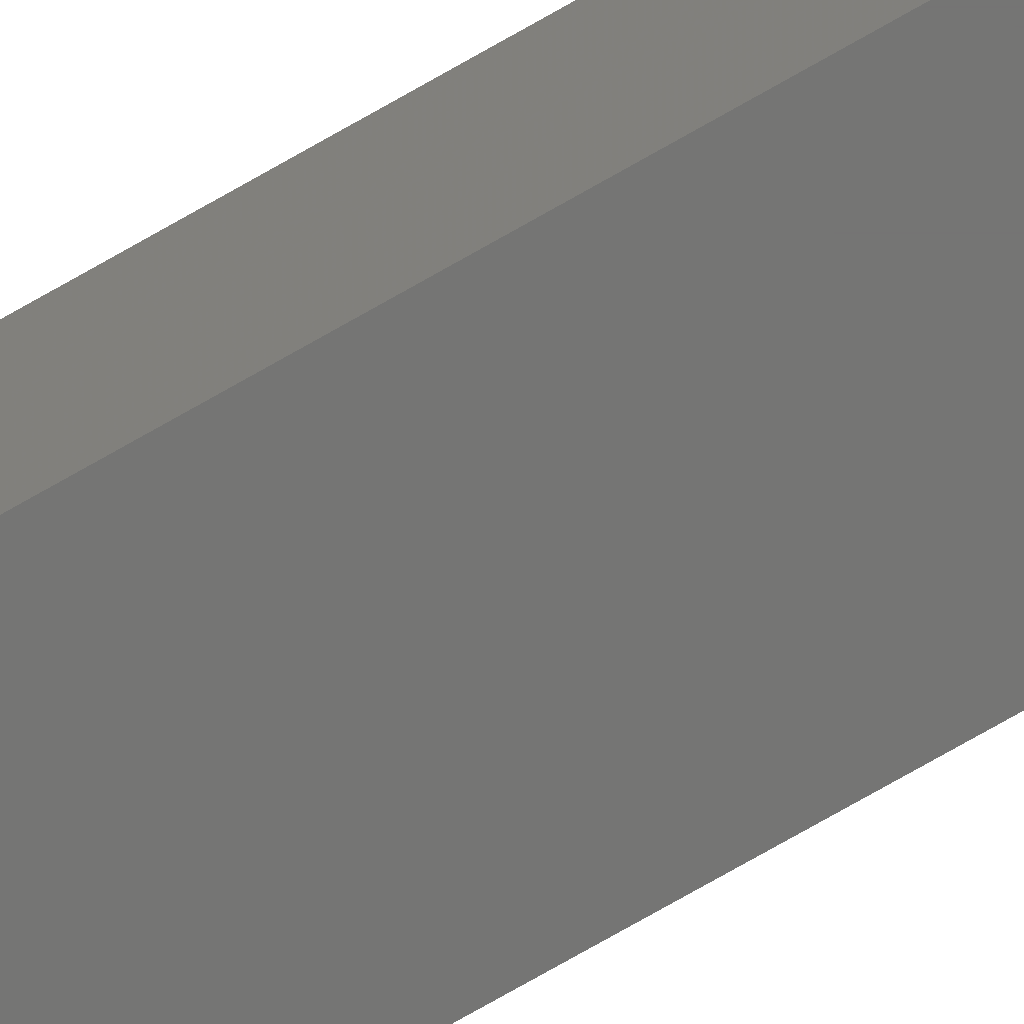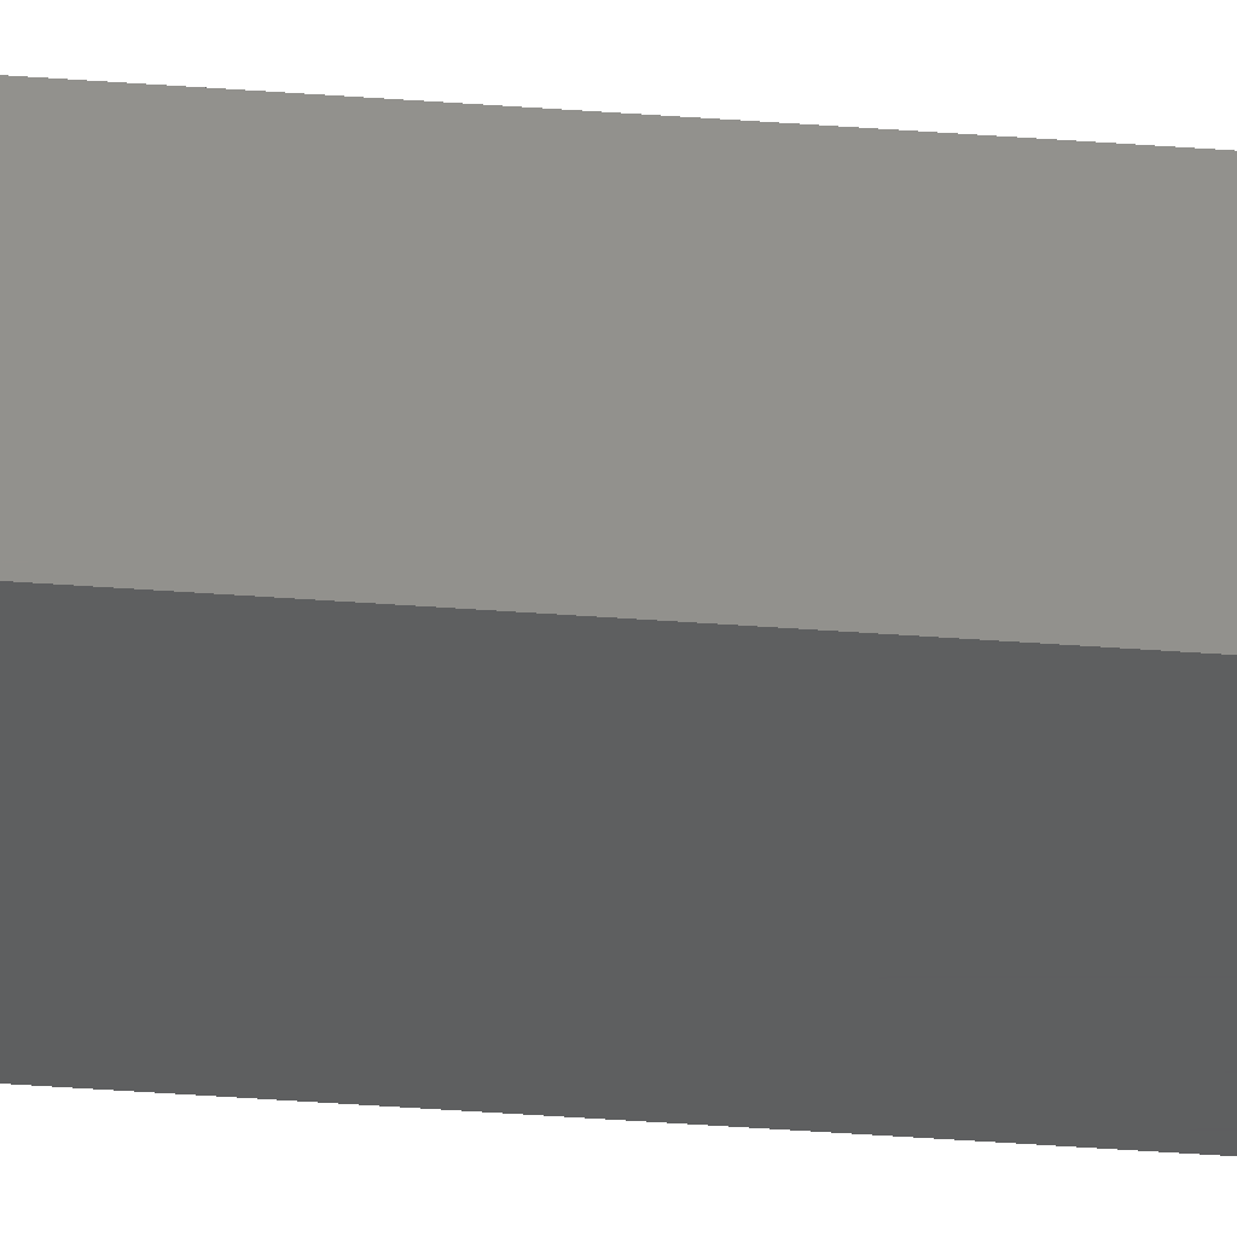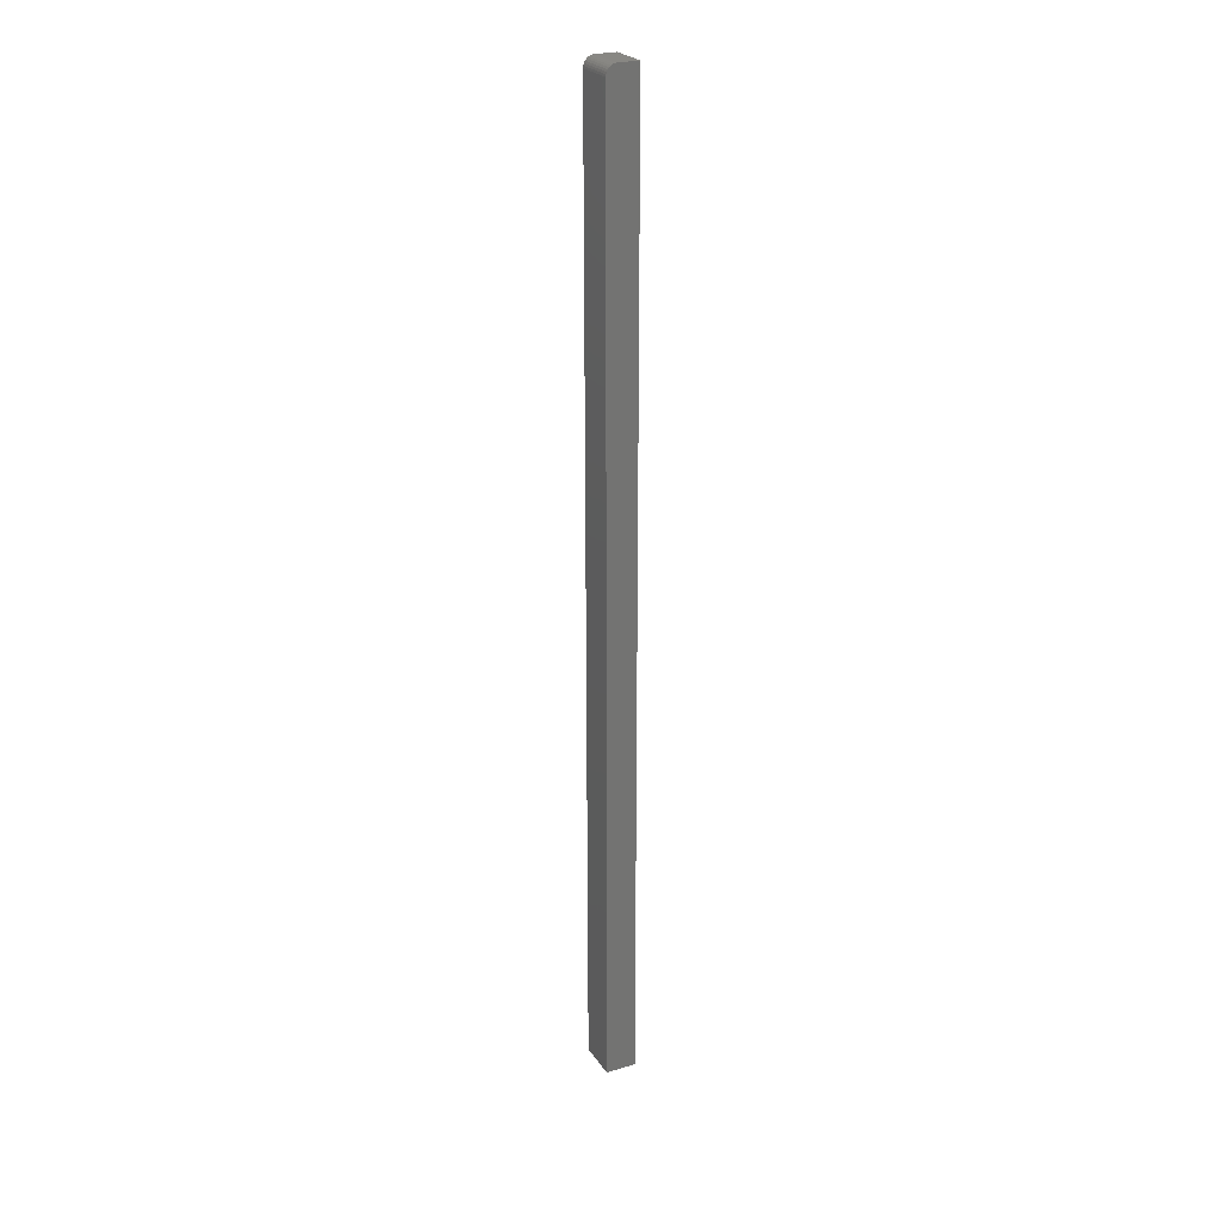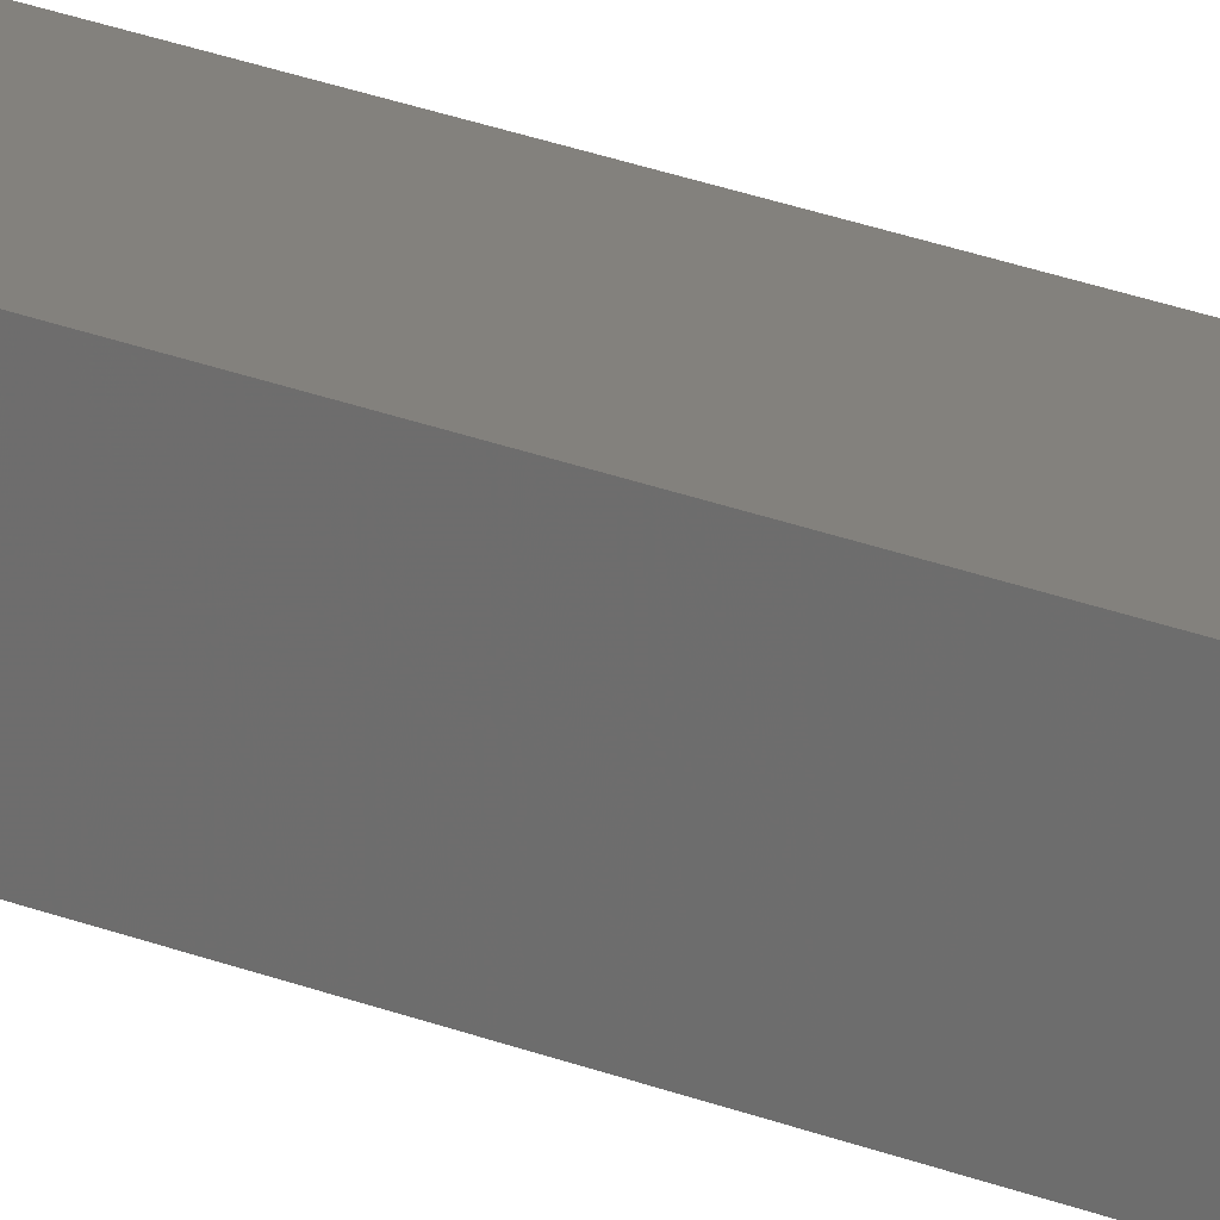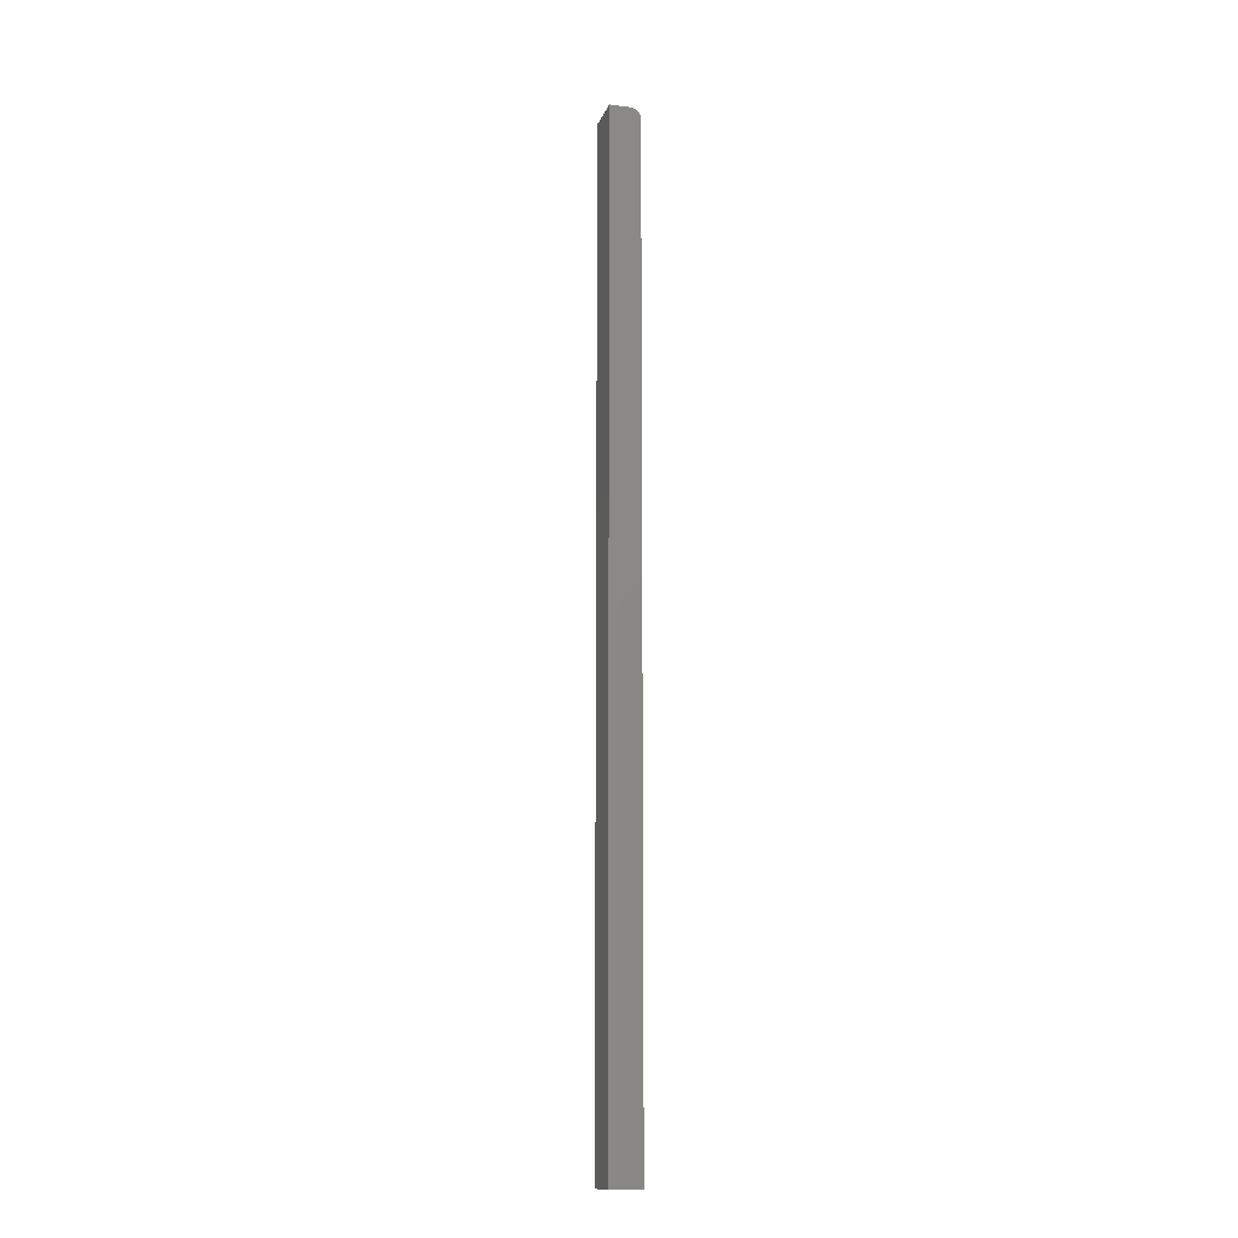
<metadata>
{"format":"stl","ext":"stl","renderer":"f3d","projection":"perspective","resolution":1024,"background":"white","views":[{"elev":-67.1,"azim":120.9,"up":"+Z"},{"elev":-36.2,"azim":84.2,"up":"+Z"},{"elev":24.9,"azim":-116.1,"up":"+Y"},{"elev":15.9,"azim":135.1,"up":"+Z"},{"elev":-14.2,"azim":74.1,"up":"+Y"}]}
</metadata>
<code>
# stl→obj: 24 verts, 44 faces
v 0.01562 0.7231 0.001317
v 0.01562 0 0
v 0.01562 0.7188 -4.401e-17
v 0.01562 0.7203 0.0001501
v 0.01562 0.7217 0.0005947
v 0.01562 1.405e-18 0.02294
v 0.01562 0.7243 0.002288
v 0.01562 0.7252 0.003472
v 0.01562 0.726 0.004823
v 0.01562 0.7264 0.006288
v 0.01562 0.7266 0.007812
v 0.01562 0.7266 0.02294
v -0.01562 0.7231 0.001317
v -0.01562 0.7217 0.0005947
v -0.01562 0.7203 0.0001501
v -0.01562 0.7188 -4.401e-17
v -0.01562 0 0
v -0.01562 1.405e-18 0.02294
v -0.01562 0.7266 0.02294
v -0.01562 0.7266 0.007812
v -0.01562 0.7264 0.006288
v -0.01562 0.726 0.004823
v -0.01562 0.7252 0.003472
v -0.01562 0.7243 0.002288
f 1 2 3
f 1 3 4
f 1 4 5
f 6 2 1
f 6 1 7
f 6 7 8
f 6 8 9
f 6 9 10
f 6 10 11
f 6 11 12
f 13 14 15
f 13 15 16
f 13 16 17
f 18 19 20
f 18 20 21
f 18 21 22
f 18 22 23
f 18 23 24
f 18 24 13
f 18 13 17
f 20 19 11
f 11 19 12
f 2 17 3
f 3 17 16
f 20 11 21
f 21 11 10
f 21 10 22
f 22 10 9
f 22 9 23
f 23 9 8
f 23 8 24
f 24 8 7
f 24 7 13
f 13 7 1
f 13 1 14
f 14 1 5
f 14 5 15
f 15 5 4
f 15 4 16
f 16 4 3
f 18 17 6
f 6 17 2
f 12 19 6
f 6 19 18

</code>
